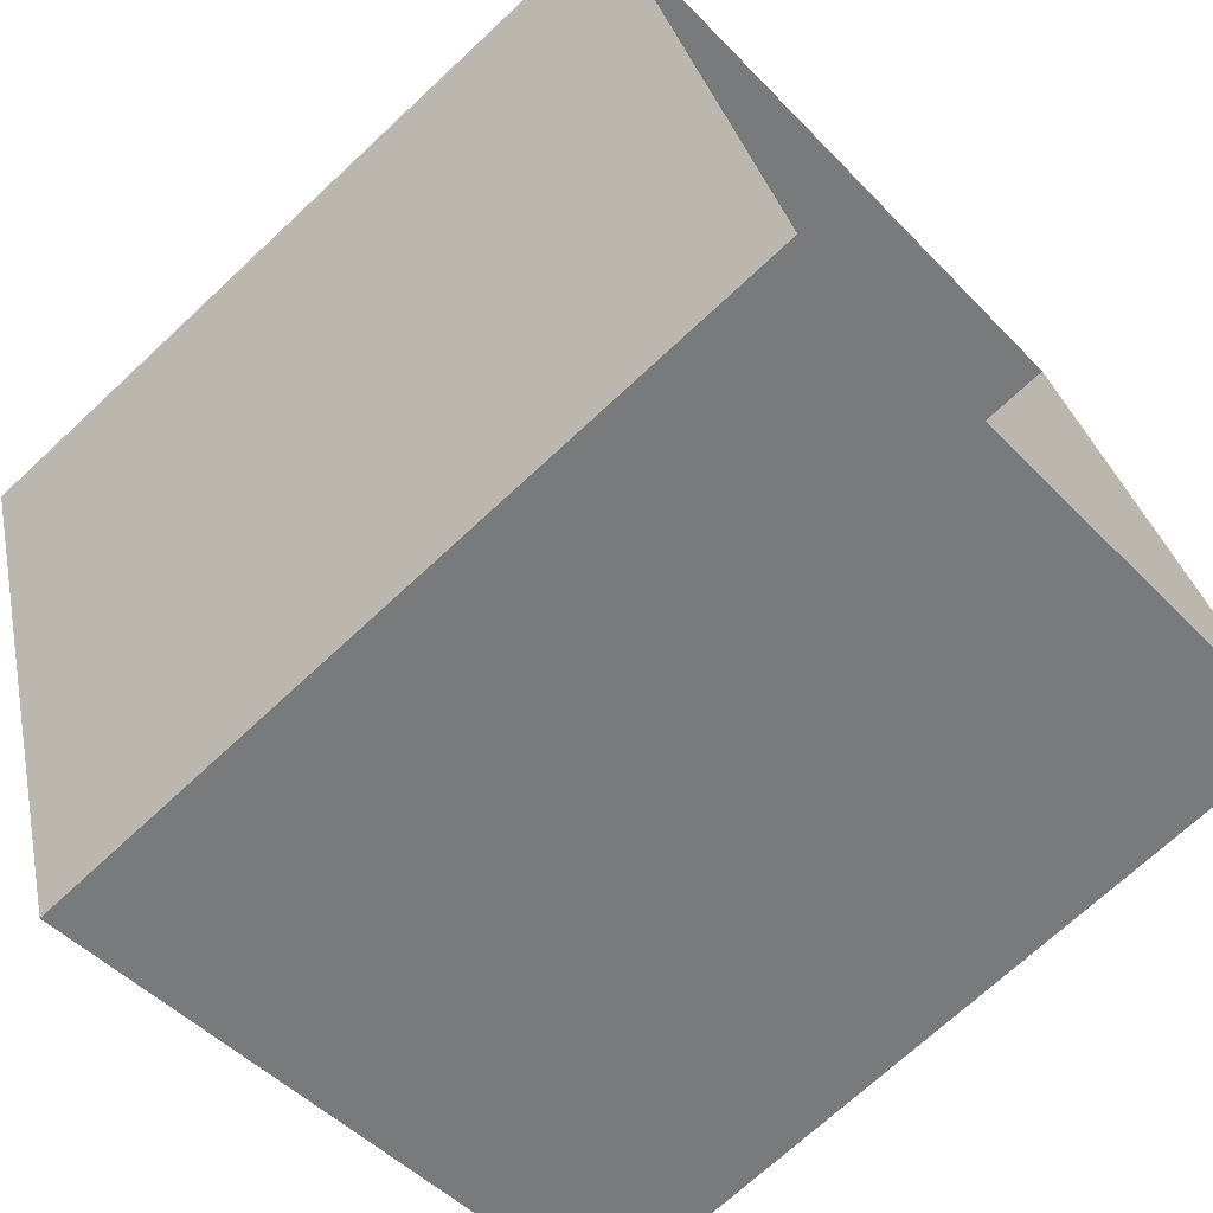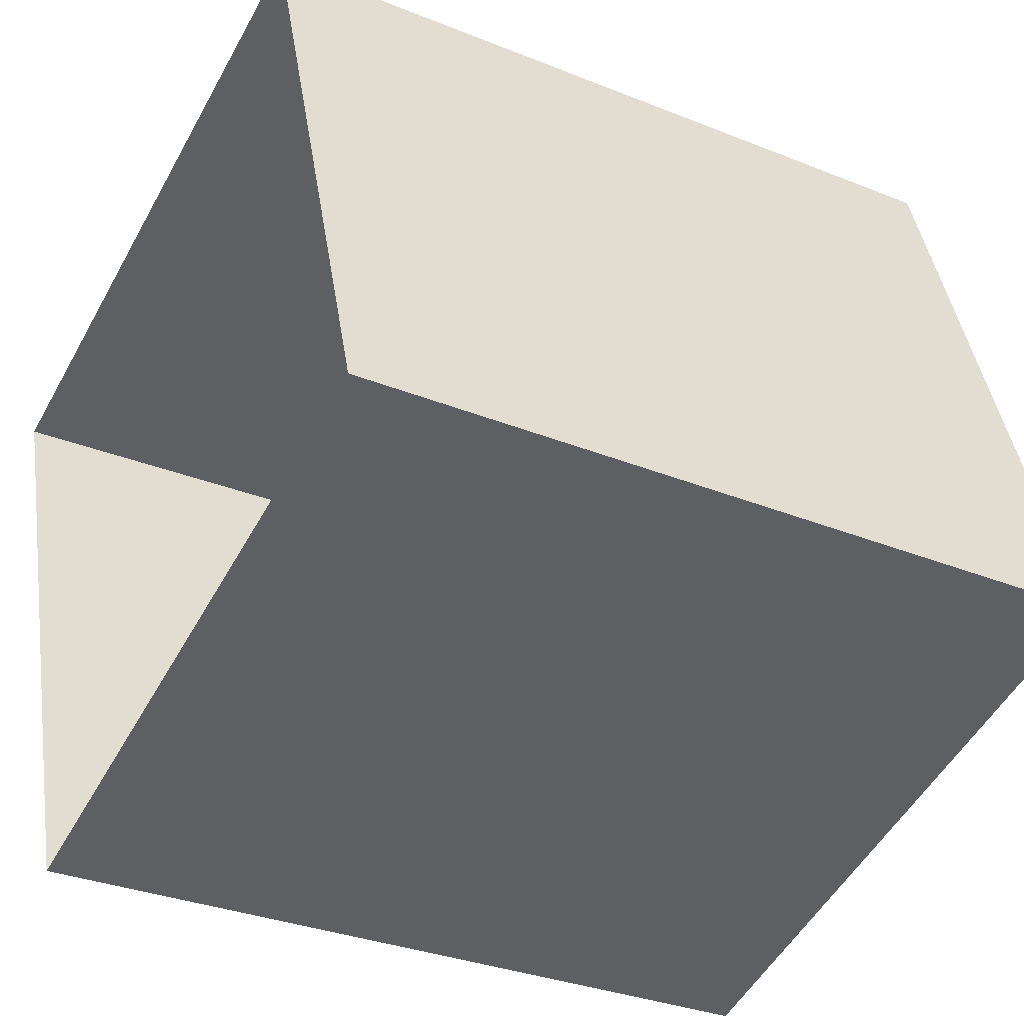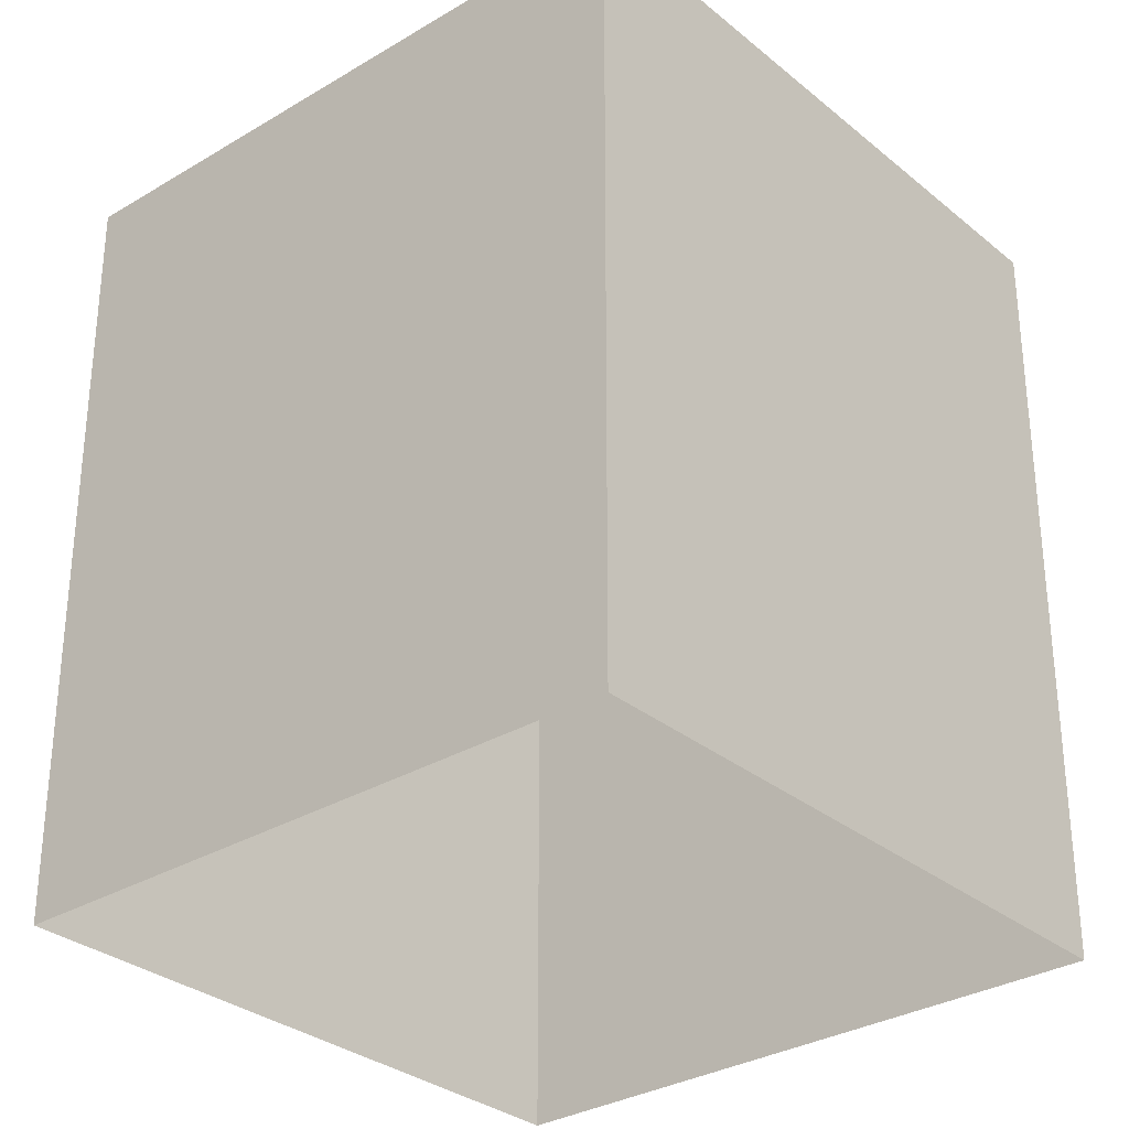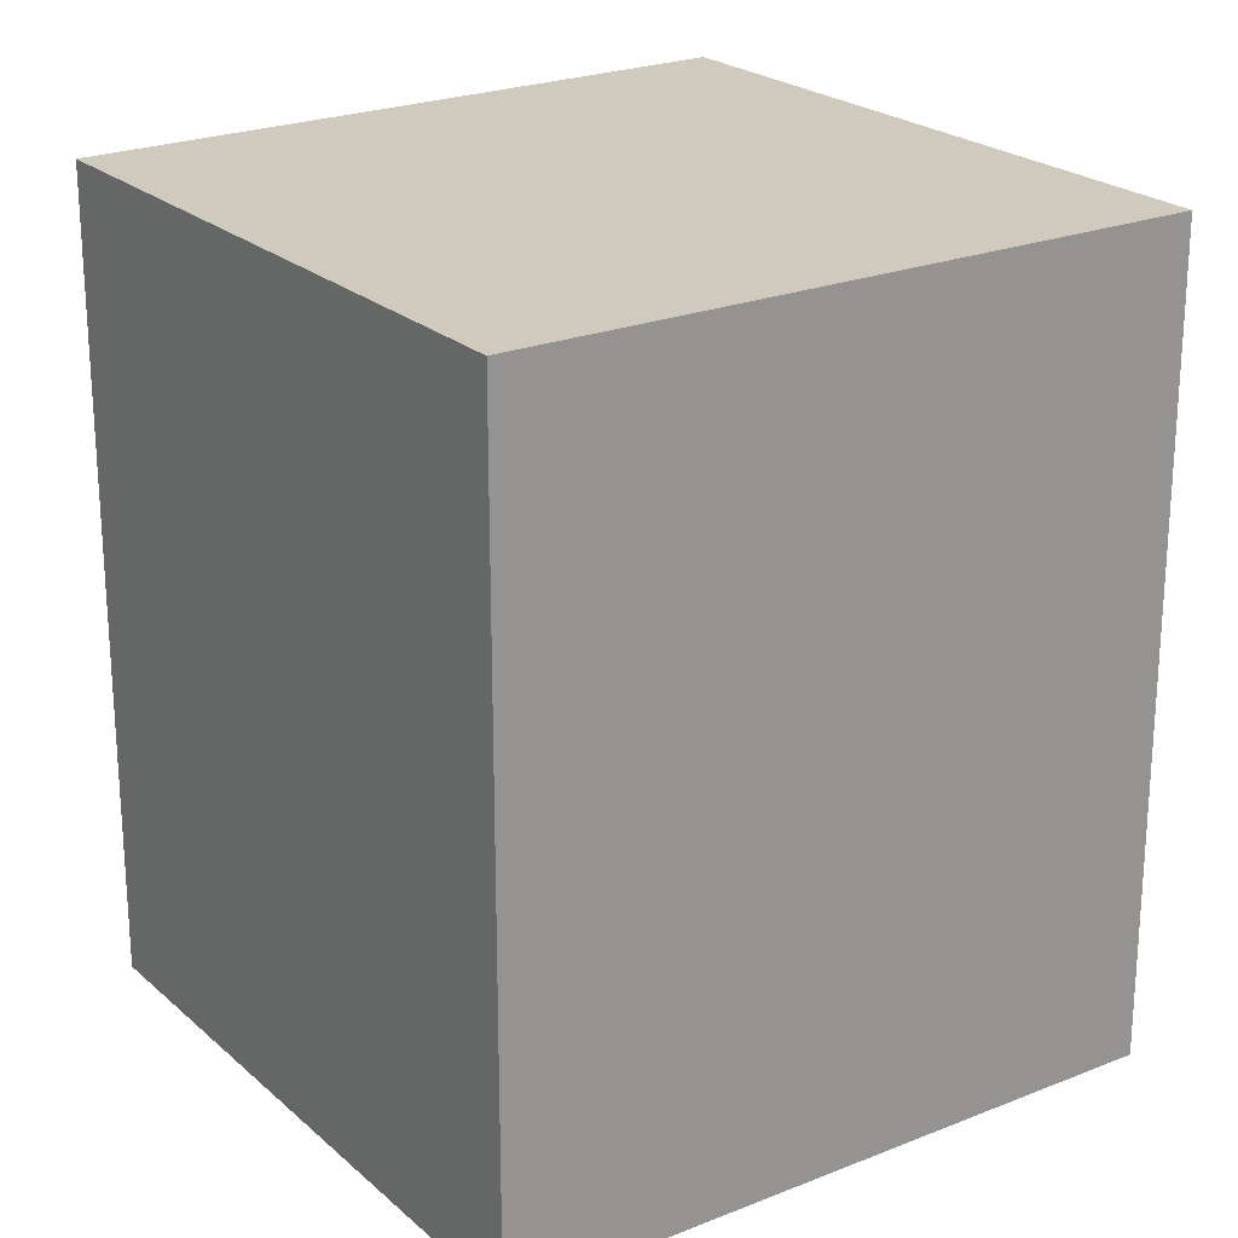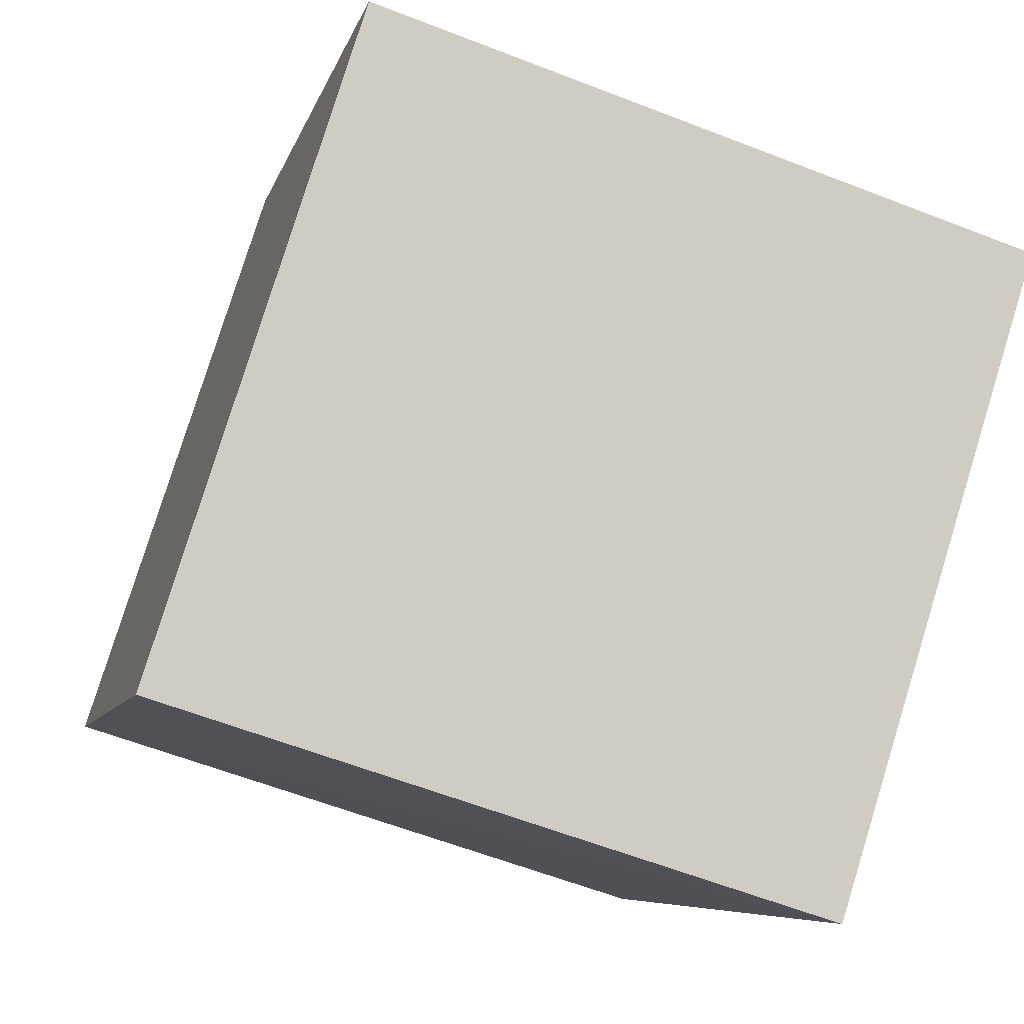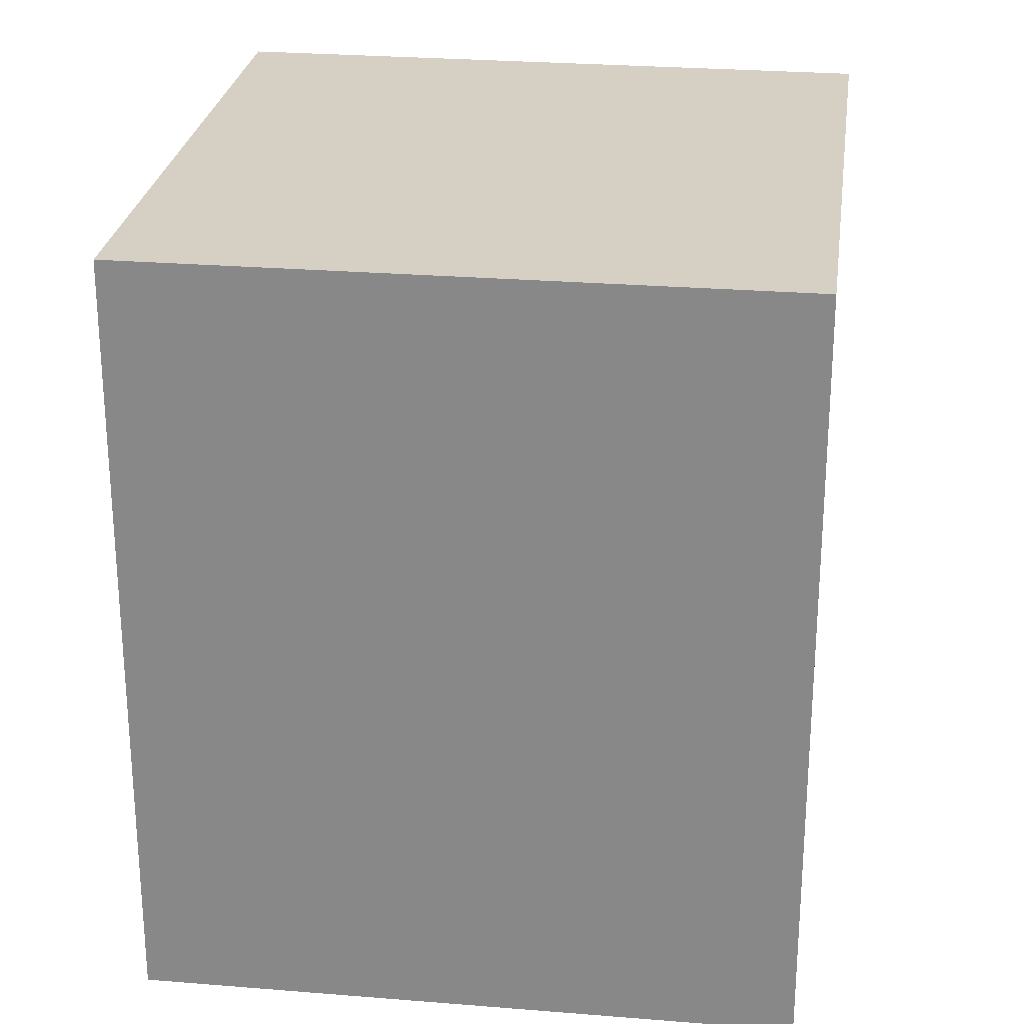
<metadata>
{"format":"obj","ext":"obj","renderer":"f3d","projection":"perspective","resolution":1024,"background":"white","views":[{"elev":-70.7,"azim":133.1,"up":"+Y"},{"elev":-31.8,"azim":-119.6,"up":"+Y"},{"elev":-31.1,"azim":-66.9,"up":"+Z"},{"elev":23.0,"azim":127.7,"up":"+Z"},{"elev":-6.8,"azim":-12.2,"up":"+Y"},{"elev":26.1,"azim":79.7,"up":"+Z"}]}
</metadata>
<code>
v -8.935e+04 -9.908e+04 7.881
v -8.935e+04 -9.908e+04 7.881
v -8.935e+04 -9.908e+04 7.881
v -8.935e+04 -9.908e+04 7.881
v -8.935e+04 -9.908e+04 9.966
v -8.935e+04 -9.908e+04 9.966
v -8.935e+04 -9.908e+04 9.966
v -8.935e+04 -9.908e+04 9.967
f 1 2 3
f 4 1 3
f 5 6 7
f 8 5 7
f 7 4 3
f 7 6 4
f 5 1 4
f 6 5 4
f 5 2 1
f 5 8 2
f 7 3 2
f 8 7 2

</code>
